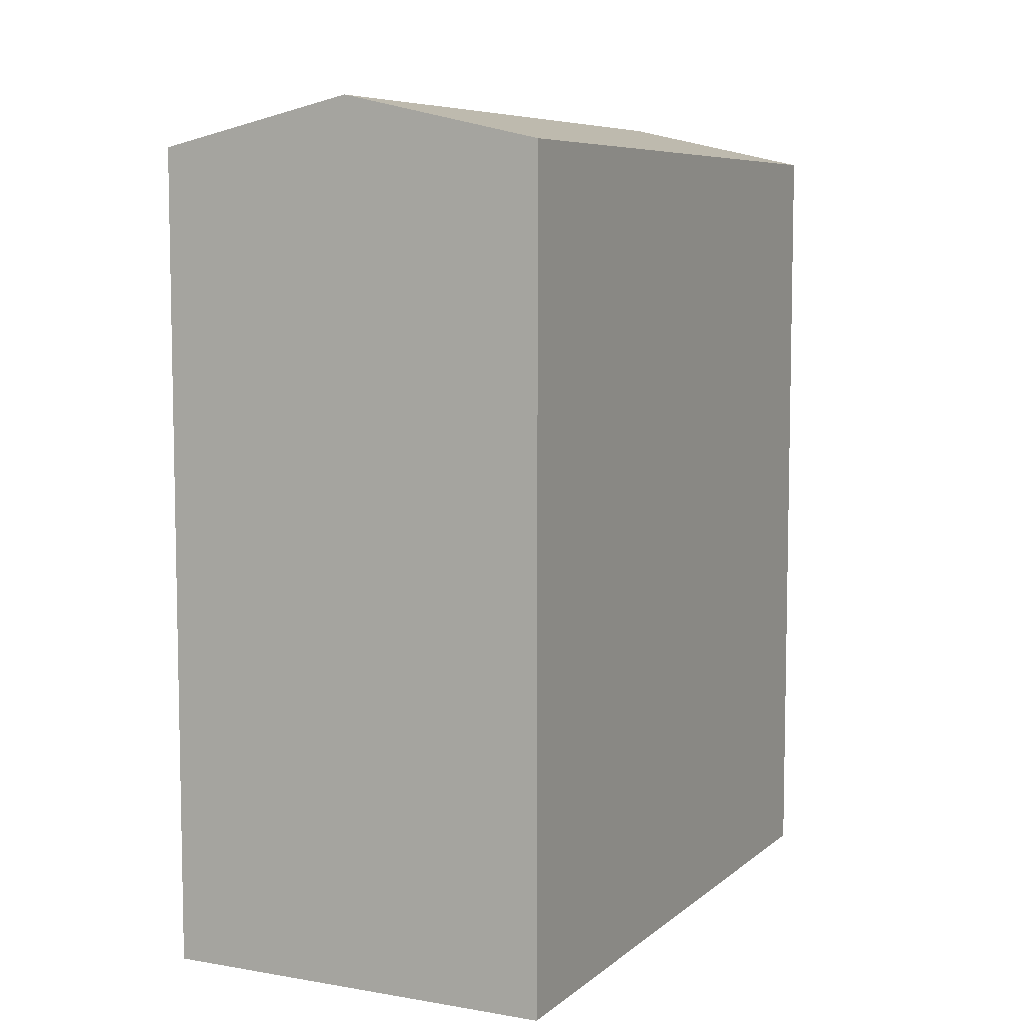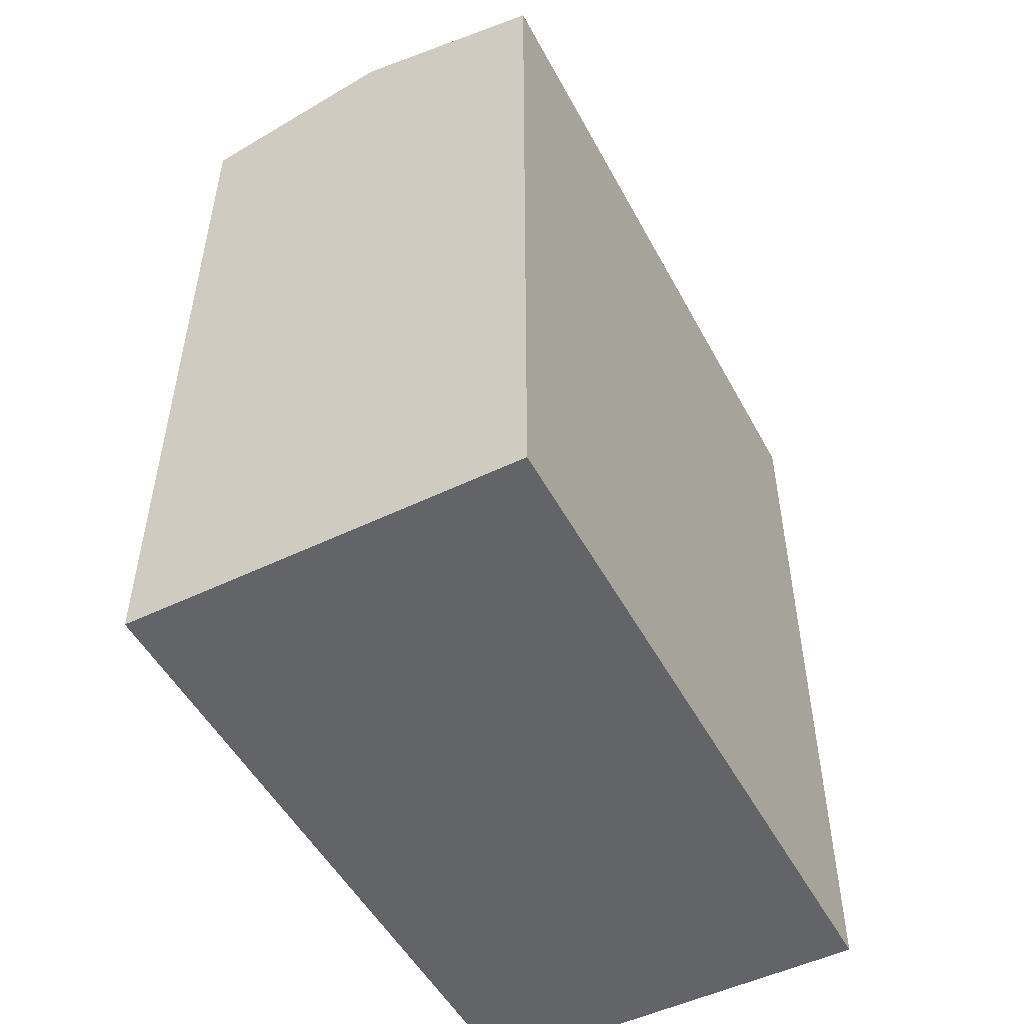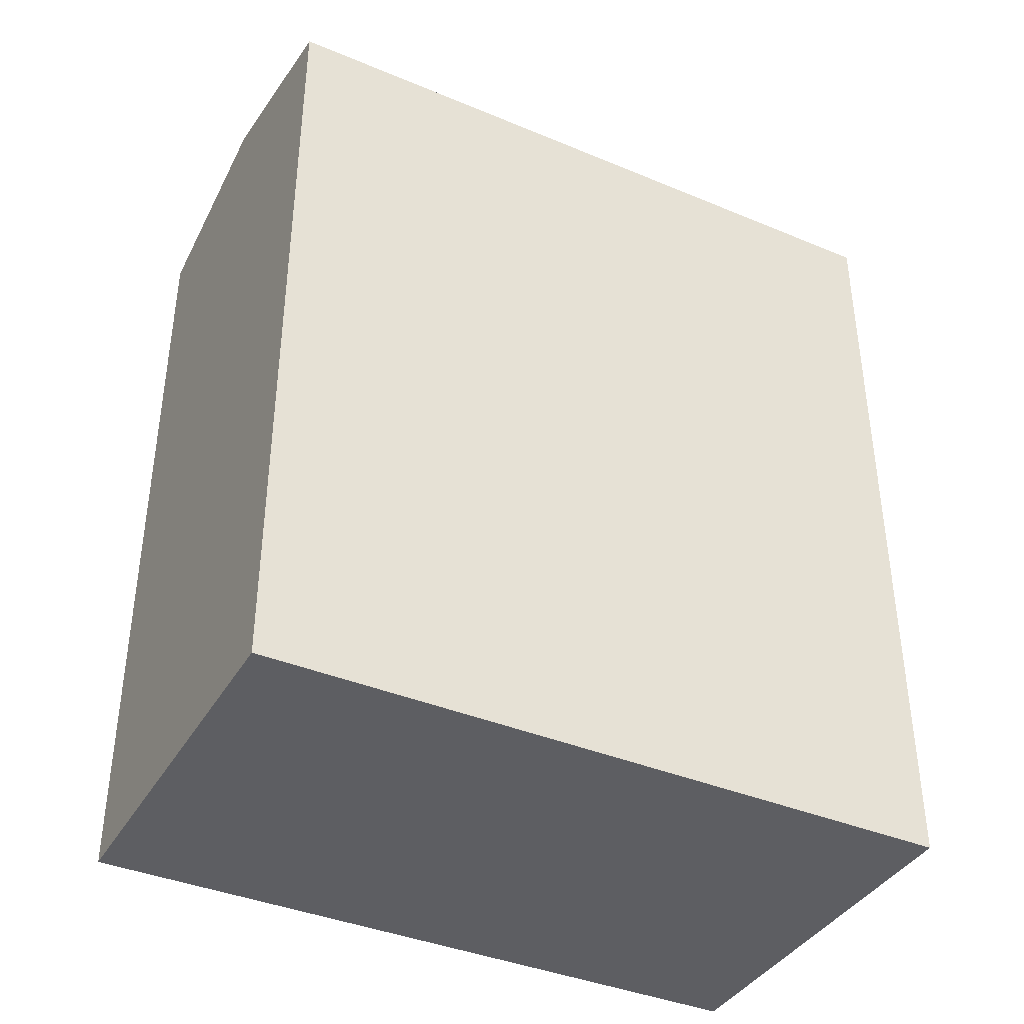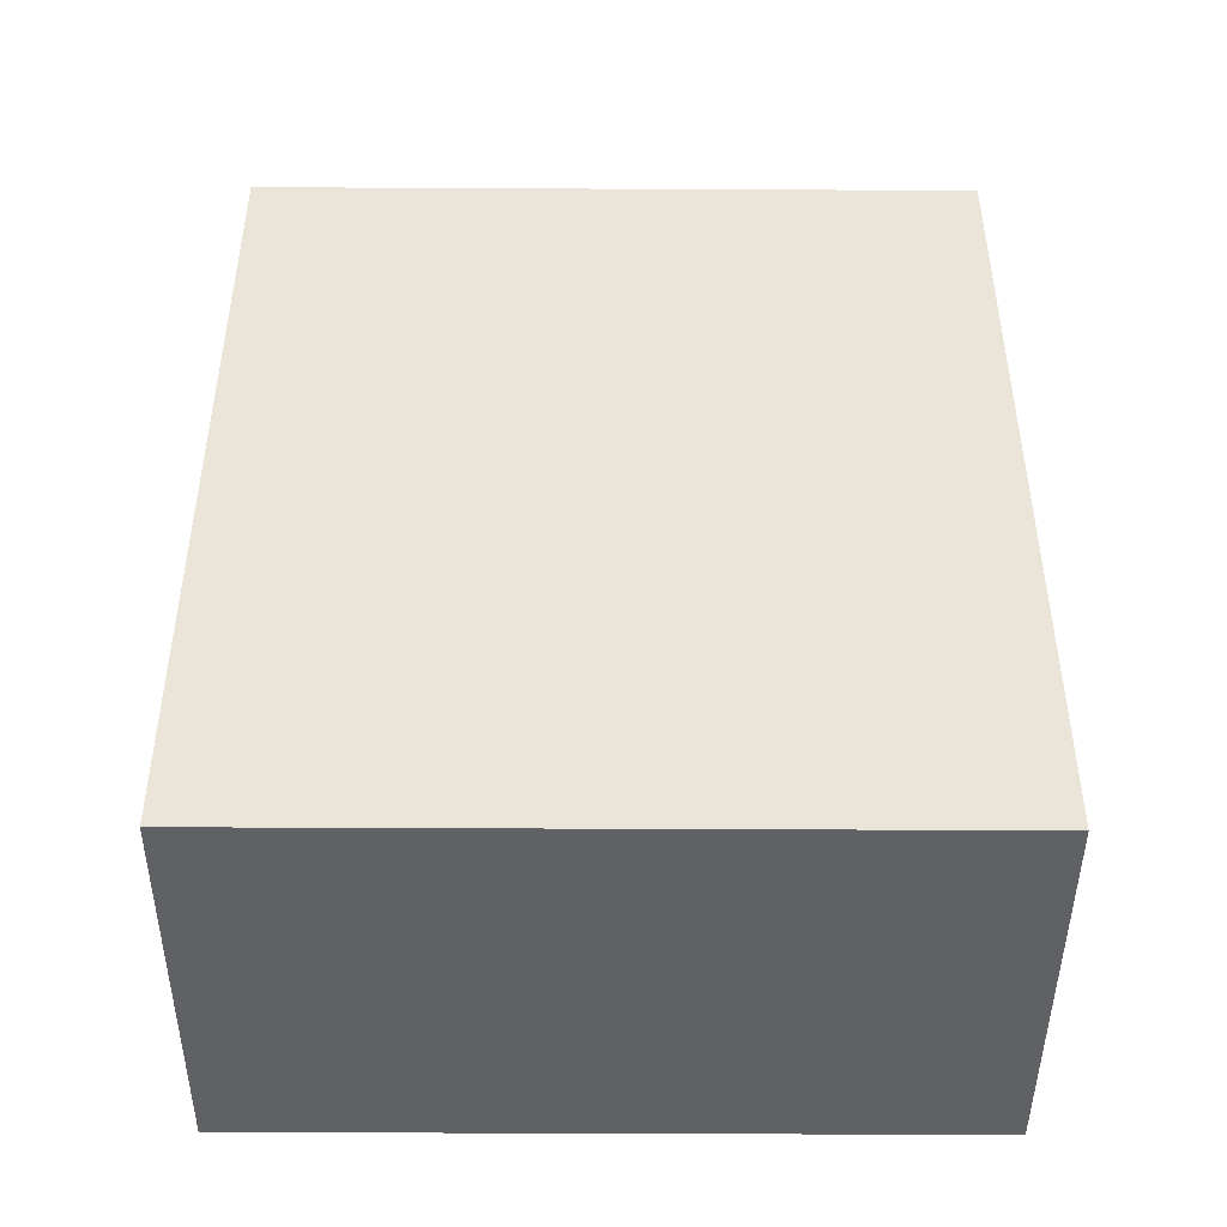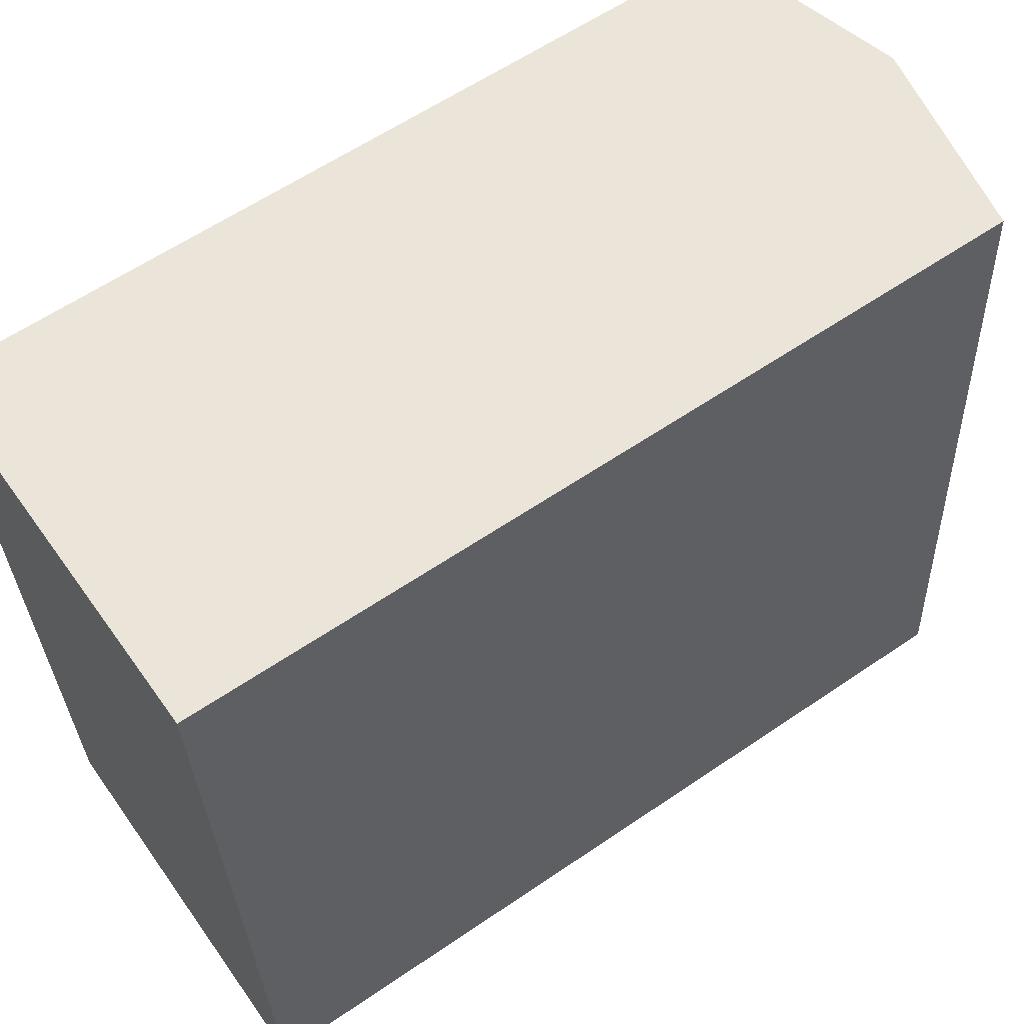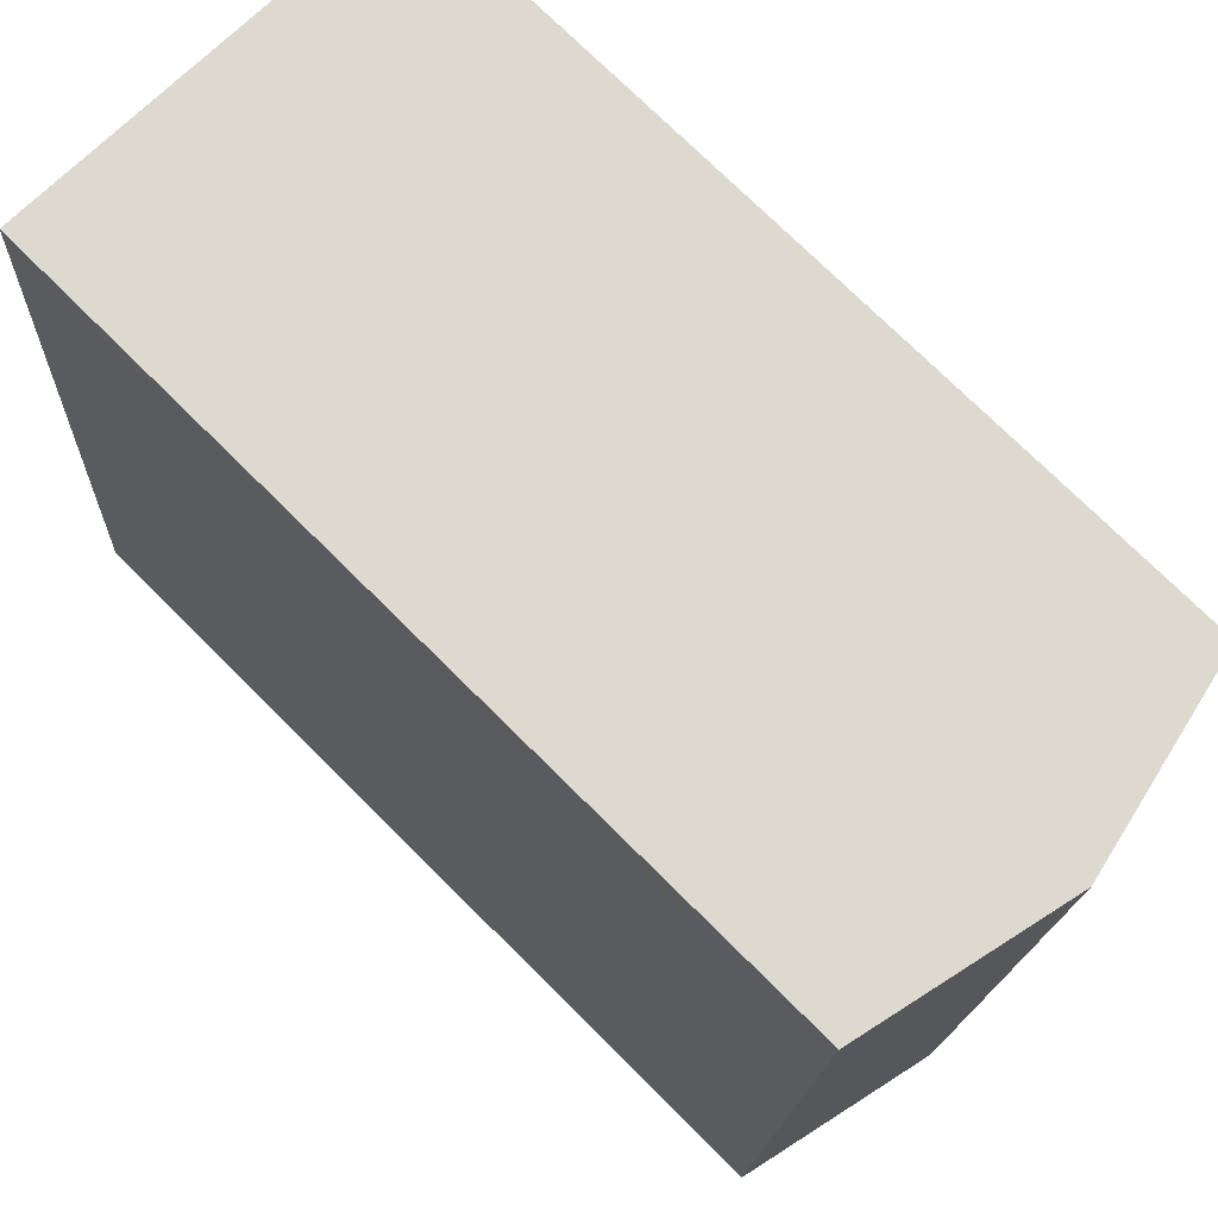
<metadata>
{"format":"obj","ext":"obj","renderer":"f3d","projection":"perspective","resolution":1024,"background":"white","views":[{"elev":7.1,"azim":-157.6,"up":"+Y"},{"elev":-51.1,"azim":-156.1,"up":"+Y"},{"elev":-39.1,"azim":58.7,"up":"+Y"},{"elev":-45.4,"azim":85.9,"up":"+Y"},{"elev":60.5,"azim":55.1,"up":"+Z"},{"elev":74.9,"azim":134.8,"up":"+Z"}]}
</metadata>
<code>
v  6.252 21.95 -17.63
v  0.0004429 20.81 -0.0006584
v  5.071 21.95 0.3379
v  1.182 20.81 -17.97
v  11.32 20.81 -17.29
v  10.14 20.81 0.6765
v  5.07 -2.073e-17 0.3386
v  11.32 1.059e-15 -17.29
v  10.14 -4.146e-17 0.6771
v  0 0 0
v  6.252 1.08e-15 -17.63
v  1.182 1.1e-15 -17.97
g defaultobject
f 1 2 3
f 2 1 4
f 5 3 6
f 3 5 1
f 7 8 9
f 8 7 10
f 8 10 11
f 11 10 12
f 6 7 9
f 7 6 10
f 10 6 2
f 2 6 3
f 4 11 12
f 11 4 8
f 8 4 5
f 5 4 1
f 2 12 10
f 12 2 4
f 8 6 9
f 6 8 5

</code>
